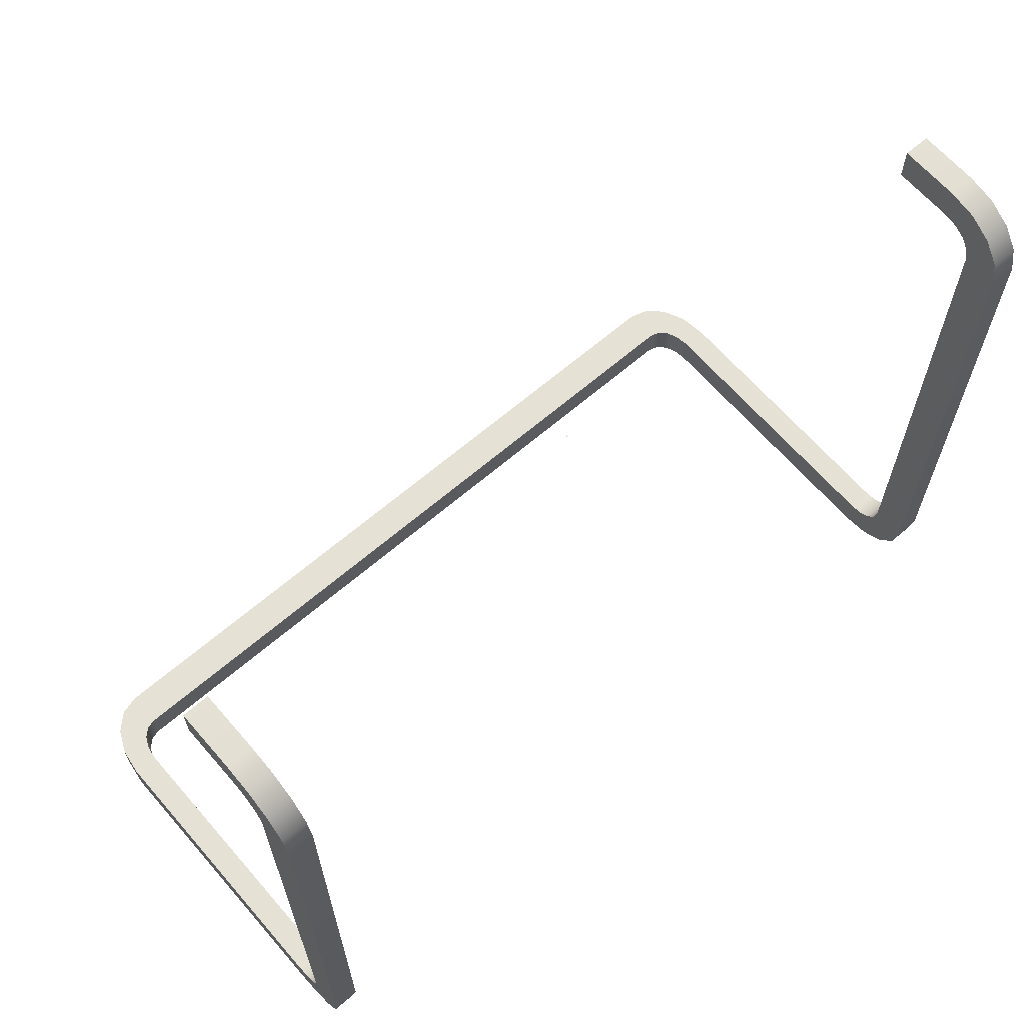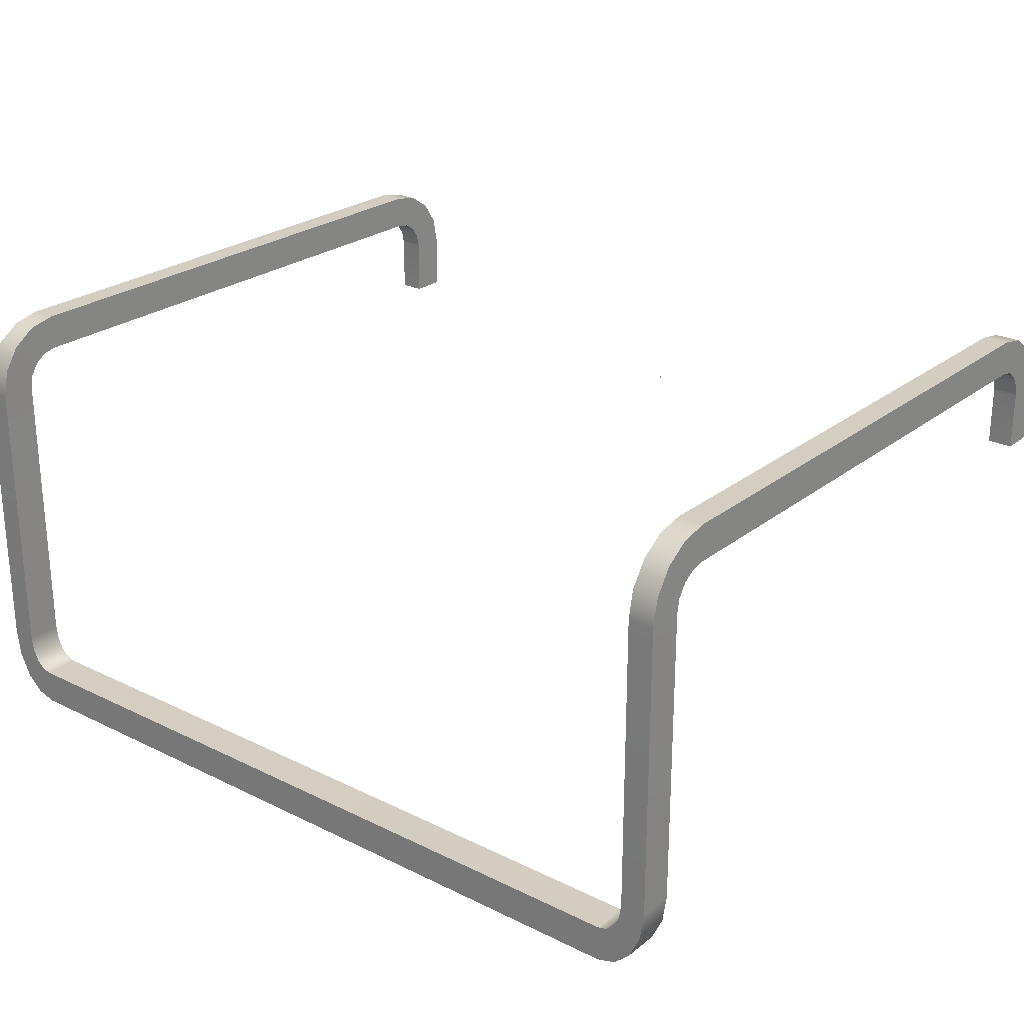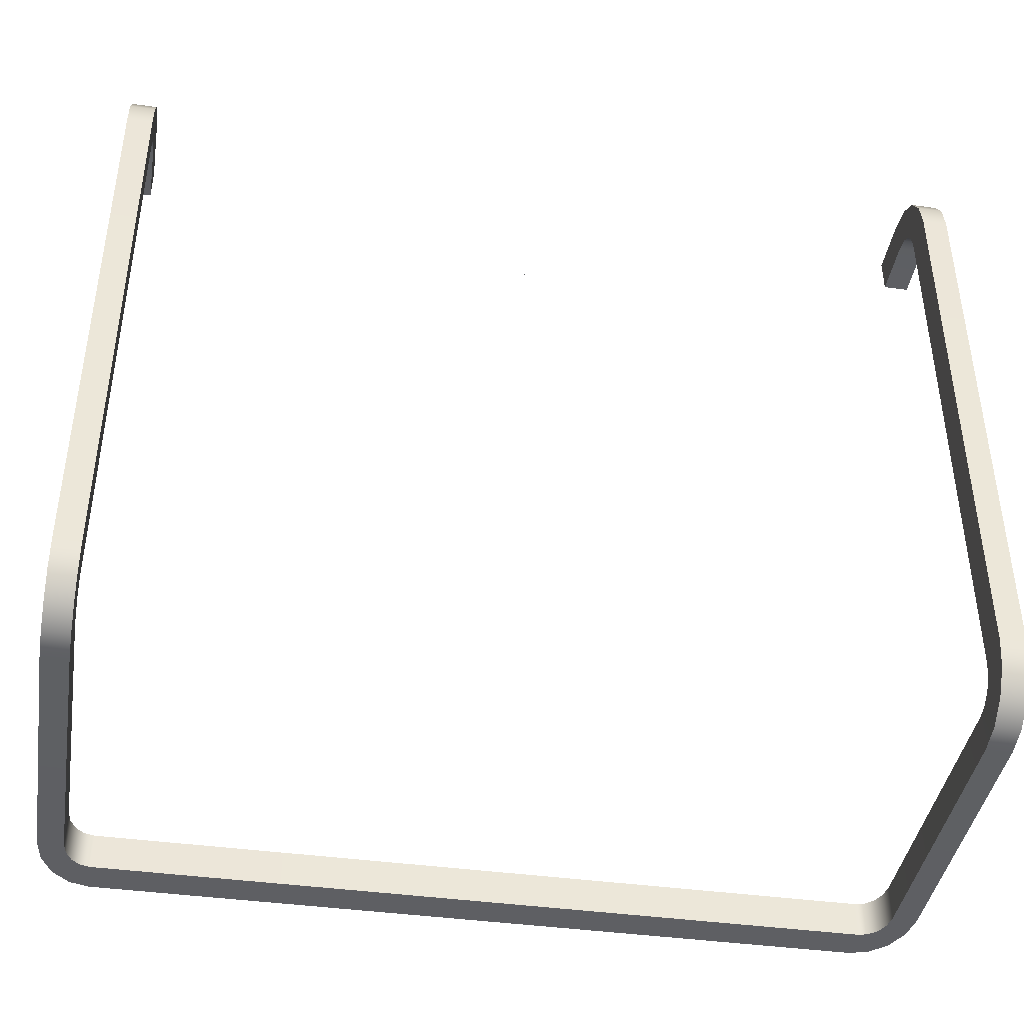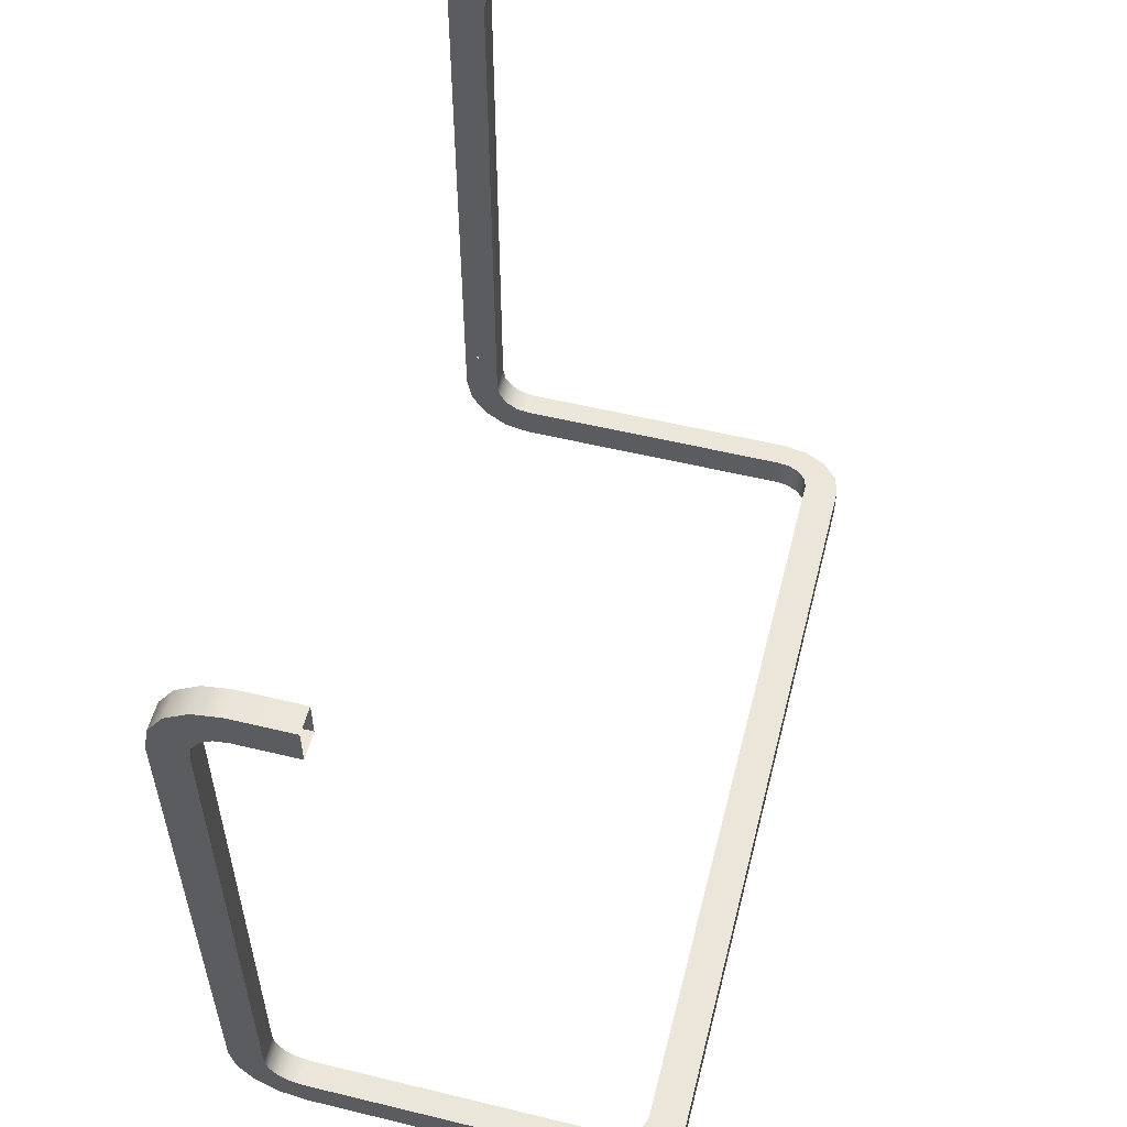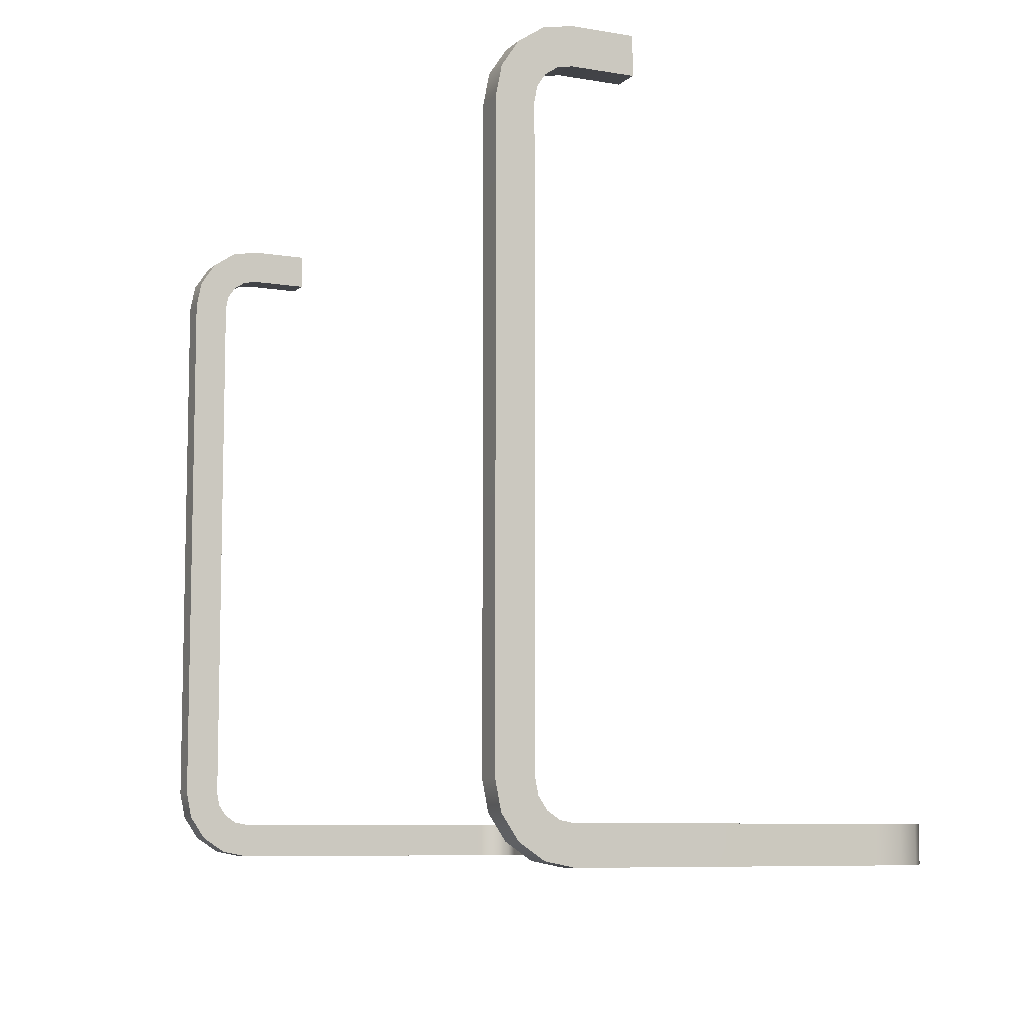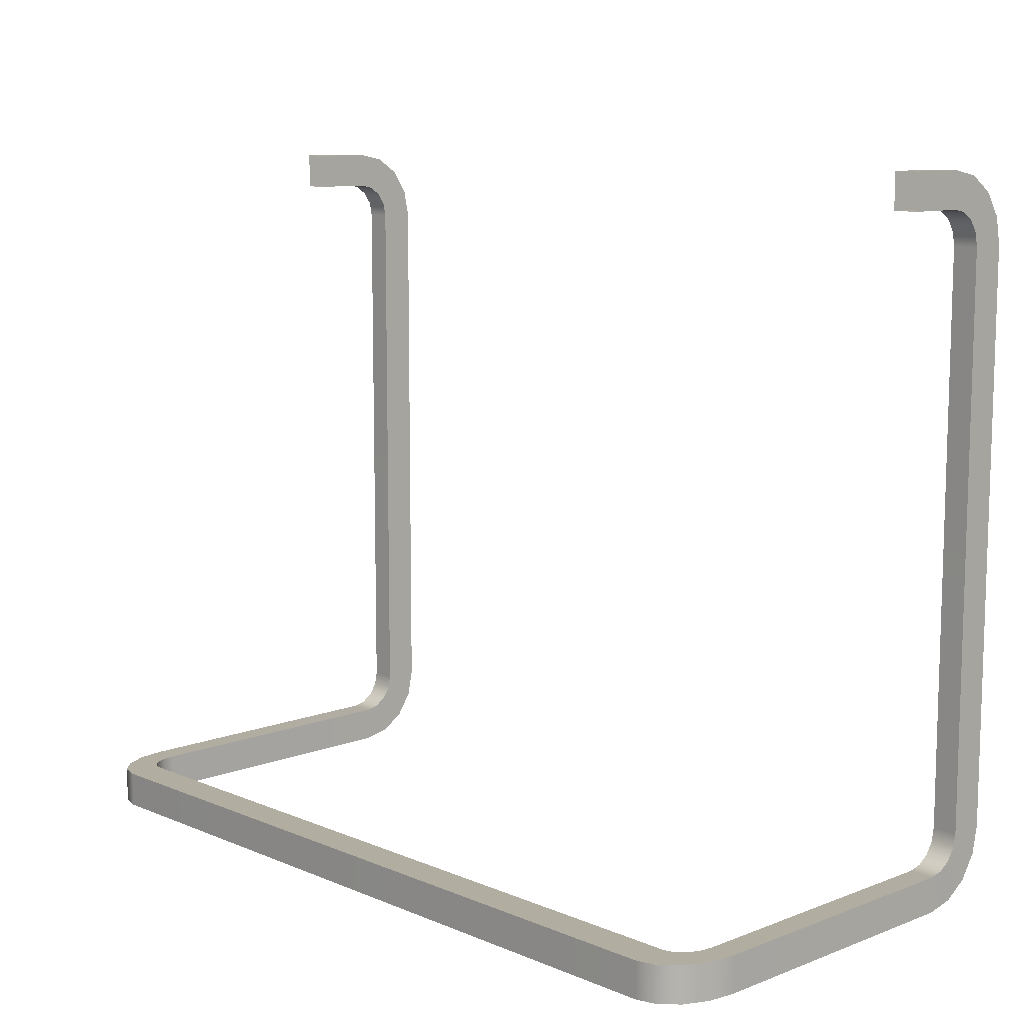
<metadata>
{"format":"obj","ext":"obj","renderer":"f3d","projection":"perspective","resolution":1024,"background":"white","views":[{"elev":65.0,"azim":139.1,"up":"+Z"},{"elev":24.9,"azim":-141.5,"up":"+Y"},{"elev":-41.6,"azim":170.6,"up":"+Z"},{"elev":55.2,"azim":-75.7,"up":"+Z"},{"elev":-8.0,"azim":-115.0,"up":"+Z"},{"elev":10.3,"azim":46.3,"up":"+Z"}]}
</metadata>
<code>
o MeshTelevisionStand_17_1_GeomSubset_0
v -0.000509 0.05075 0.005578
v 0.000509 0.05075 0.005578
v -0.000509 0.05219 0.005578
v 0.000509 0.05219 0.005578
v -0.000509 0.05075 0.005578
v 0.000509 0.05075 0.005578
v -0.000509 0.05219 0.005578
v 0.000509 0.05219 0.005578
v -0.000509 0.05075 0.005578
v 0.000509 0.05075 0.005578
v -0.000509 0.05219 0.005578
v 0.000509 0.05219 0.005578
v -0.000509 0.05075 0.005578
v 0.000509 0.05075 0.005578
v -0.000509 0.05219 0.005578
v 0.000509 0.05219 0.005578
v -0.000509 0.05075 0.005578
v 0.000509 0.05075 0.005578
v -0.000509 0.05219 0.005578
v 0.000509 0.05219 0.005578
v -0.2769 -0.1341 -0.4299
v -0.2839 -0.1321 -0.4299
v -0.2898 -0.1265 -0.4299
v -0.2938 -0.1181 -0.4299
v -0.2952 -0.1082 -0.4299
v -0.2769 -0.1341 -0.4559
v -0.2839 -0.1321 -0.4559
v -0.2898 -0.1265 -0.4559
v -0.2938 -0.1181 -0.4559
v -0.2952 -0.1082 -0.4559
v -0.2769 -0.16 -0.4559
v -0.2909 -0.1561 -0.4559
v -0.3028 -0.1448 -0.4559
v -0.3107 -0.128 -0.4559
v -0.3135 -0.1082 -0.4559
v -0.2769 -0.16 -0.4299
v -0.2909 -0.1561 -0.4299
v -0.3028 -0.1448 -0.4299
v -0.3107 -0.128 -0.4299
v -0.3135 -0.1082 -0.4299
v -0.2951 0.1031 -0.4299
v -0.2951 0.1031 -0.4559
v -0.3135 0.1031 -0.4559
v -0.3135 0.1031 -0.4299
v -0.2951 0.129 -0.4041
v -0.2951 0.127 -0.414
v -0.2951 0.1214 -0.4224
v -0.2951 0.113 -0.428
v -0.3134 0.129 -0.4041
v -0.3134 0.127 -0.414
v -0.3134 0.1214 -0.4224
v -0.3134 0.113 -0.428
v -0.3134 0.1549 -0.4041
v -0.3134 0.151 -0.4239
v -0.3134 0.1398 -0.4407
v -0.3134 0.1229 -0.4519
v -0.2951 0.1549 -0.4041
v -0.2951 0.151 -0.4239
v -0.2951 0.1398 -0.4407
v -0.2951 0.1229 -0.4519
v -0.2951 0.1031 0.03292
v -0.3134 0.1031 0.03292
v -0.2951 0.113 0.03095
v -0.3134 0.113 0.03095
v -0.2951 0.1214 0.02533
v -0.3134 0.1214 0.02533
v -0.2951 0.127 0.01692
v -0.3134 0.127 0.01692
v -0.2951 0.129 0.007005
v -0.3134 0.129 0.007005
v -0.3134 0.1031 0.05884
v -0.3134 0.1229 0.05489
v -0.3134 0.1398 0.04365
v -0.3134 0.151 0.02684
v -0.3134 0.1549 0.007005
v -0.2951 0.1031 0.05884
v -0.2951 0.1229 0.05489
v -0.2951 0.1398 0.04365
v -0.2951 0.151 0.02684
v -0.2951 0.1549 0.007005
v -0.2951 0.06091 0.03292
v -0.3134 0.06091 0.03292
v -0.3134 0.06091 0.05884
v -0.2951 0.06091 0.05884
v 0 0.04915 0.001729
v 0 0.04915 0.09003
v -0.3355 0.04915 0.001729
v -0.3355 0.04915 0.09003
v 0 0.06091 0.004081
v 0 0.06023 0.002418
v 0 0.05856 0.001729
v 0 0.06091 0.08768
v 0 0.06023 0.08934
v 0 0.05856 0.09003
v -0.3338 0.06091 0.004081
v -0.335 0.06023 0.002418
v -0.3355 0.05856 0.001729
v -0.3338 0.06091 0.08768
v -0.335 0.06023 0.08934
v -0.3355 0.05856 0.09003
v 0 -0.1341 -0.4299
v 0 -0.1341 -0.4559
v 0 -0.16 -0.4559
v 0 -0.16 -0.4299
v 0.2789 -0.1341 -0.4299
v 0.286 -0.1321 -0.4299
v 0.292 -0.1265 -0.4299
v 0.296 -0.1181 -0.4299
v 0.2974 -0.1082 -0.4299
v 0.2789 -0.1341 -0.4559
v 0.286 -0.1321 -0.4559
v 0.292 -0.1265 -0.4559
v 0.296 -0.1181 -0.4559
v 0.2974 -0.1082 -0.4559
v 0.2789 -0.16 -0.4559
v 0.293 -0.1561 -0.4559
v 0.305 -0.1448 -0.4559
v 0.313 -0.128 -0.4559
v 0.3158 -0.1082 -0.4559
v 0.2789 -0.16 -0.4299
v 0.293 -0.1561 -0.4299
v 0.305 -0.1448 -0.4299
v 0.313 -0.128 -0.4299
v 0.3158 -0.1082 -0.4299
v 0.2973 0.1031 -0.4299
v 0.2973 0.1031 -0.4559
v 0.3158 0.1031 -0.4559
v 0.3158 0.1031 -0.4299
v 0.2972 0.129 -0.4041
v 0.2972 0.127 -0.414
v 0.2972 0.1214 -0.4224
v 0.2972 0.113 -0.428
v 0.3157 0.129 -0.4041
v 0.3157 0.127 -0.414
v 0.3157 0.1214 -0.4224
v 0.3157 0.113 -0.428
v 0.3157 0.1549 -0.4041
v 0.3157 0.151 -0.4239
v 0.3157 0.1398 -0.4407
v 0.3157 0.1229 -0.4519
v 0.2972 0.1549 -0.4041
v 0.2972 0.151 -0.4239
v 0.2972 0.1398 -0.4407
v 0.2972 0.1229 -0.4519
v 0.2972 0.1031 0.03292
v 0.3157 0.1031 0.03292
v 0.2972 0.113 0.03095
v 0.3157 0.113 0.03095
v 0.2972 0.1214 0.02533
v 0.3157 0.1214 0.02533
v 0.2972 0.127 0.01692
v 0.3157 0.127 0.01692
v 0.2972 0.129 0.007005
v 0.3157 0.129 0.007005
v 0.3157 0.1031 0.05884
v 0.3157 0.1229 0.05489
v 0.3157 0.1398 0.04365
v 0.3157 0.151 0.02684
v 0.3157 0.1549 0.007005
v 0.2972 0.1031 0.05884
v 0.2972 0.1229 0.05489
v 0.2972 0.1398 0.04365
v 0.2972 0.151 0.02684
v 0.2972 0.1549 0.007005
v 0.2972 0.06091 0.03292
v 0.3157 0.06091 0.03292
v 0.3157 0.06091 0.05884
v 0.2972 0.06091 0.05884
v 0.3379 0.04915 0.001729
v 0.3379 0.04915 0.09003
v 0.3363 0.06091 0.004081
v 0.3374 0.06023 0.002418
v 0.3379 0.05856 0.001729
v 0.3363 0.06091 0.08768
v 0.3374 0.06023 0.08934
v 0.3379 0.05856 0.09003
f 1 2 4 3
f 22 21 26 27
f 23 22 27 28
f 24 23 28 29
f 25 24 29 30
f 27 26 31 32
f 28 27 32 33
f 29 28 33 34
f 30 29 34 35
f 32 31 36 37
f 33 32 37 38
f 34 33 38 39
f 35 34 39 40
f 37 36 21 22
f 38 37 22 23
f 39 38 23 24
f 40 39 24 25
f 102 26 21 101
f 103 31 26 102
f 104 36 31 103
f 104 101 21 36
f 25 30 42 41
f 30 35 43 42
f 35 40 44 43
f 40 25 41 44
f 46 45 49 50
f 47 46 50 51
f 48 47 51 52
f 41 48 52 44
f 63 61 62 64
f 65 63 64 66
f 67 65 66 68
f 69 67 68 70
f 50 49 53 54
f 51 50 54 55
f 52 51 55 56
f 44 52 56 43
f 64 62 71 72
f 66 64 72 73
f 68 66 73 74
f 70 68 74 75
f 54 53 57 58
f 55 54 58 59
f 56 55 59 60
f 43 56 60 42
f 72 71 76 77
f 73 72 77 78
f 74 73 78 79
f 75 74 79 80
f 58 57 45 46
f 59 58 46 47
f 60 59 47 48
f 42 60 48 41
f 77 76 61 63
f 78 77 63 65
f 79 78 65 67
f 80 79 67 69
f 49 45 69 70
f 53 49 70 75
f 57 53 75 80
f 45 57 80 69
f 62 61 81 82
f 71 62 82 83
f 76 71 83 84
f 61 76 84 81
f 106 111 110 105
f 107 112 111 106
f 108 113 112 107
f 109 114 113 108
f 111 116 115 110
f 112 117 116 111
f 113 118 117 112
f 114 119 118 113
f 116 121 120 115
f 117 122 121 116
f 118 123 122 117
f 119 124 123 118
f 121 106 105 120
f 122 107 106 121
f 123 108 107 122
f 124 109 108 123
f 102 101 105 110
f 103 102 110 115
f 104 103 115 120
f 104 120 105 101
f 109 125 126 114
f 114 126 127 119
f 119 127 128 124
f 124 128 125 109
f 130 134 133 129
f 131 135 134 130
f 132 136 135 131
f 125 128 136 132
f 147 148 146 145
f 149 150 148 147
f 151 152 150 149
f 153 154 152 151
f 134 138 137 133
f 135 139 138 134
f 136 140 139 135
f 128 127 140 136
f 148 156 155 146
f 150 157 156 148
f 152 158 157 150
f 154 159 158 152
f 138 142 141 137
f 139 143 142 138
f 140 144 143 139
f 127 126 144 140
f 156 161 160 155
f 157 162 161 156
f 158 163 162 157
f 159 164 163 158
f 142 130 129 141
f 143 131 130 142
f 144 132 131 143
f 126 125 132 144
f 161 147 145 160
f 162 149 147 161
f 163 151 149 162
f 164 153 151 163
f 133 154 153 129
f 137 159 154 133
f 141 164 159 137
f 129 153 164 141
f 146 166 165 145
f 155 167 166 146
f 160 168 167 155
f 145 165 168 160

</code>
